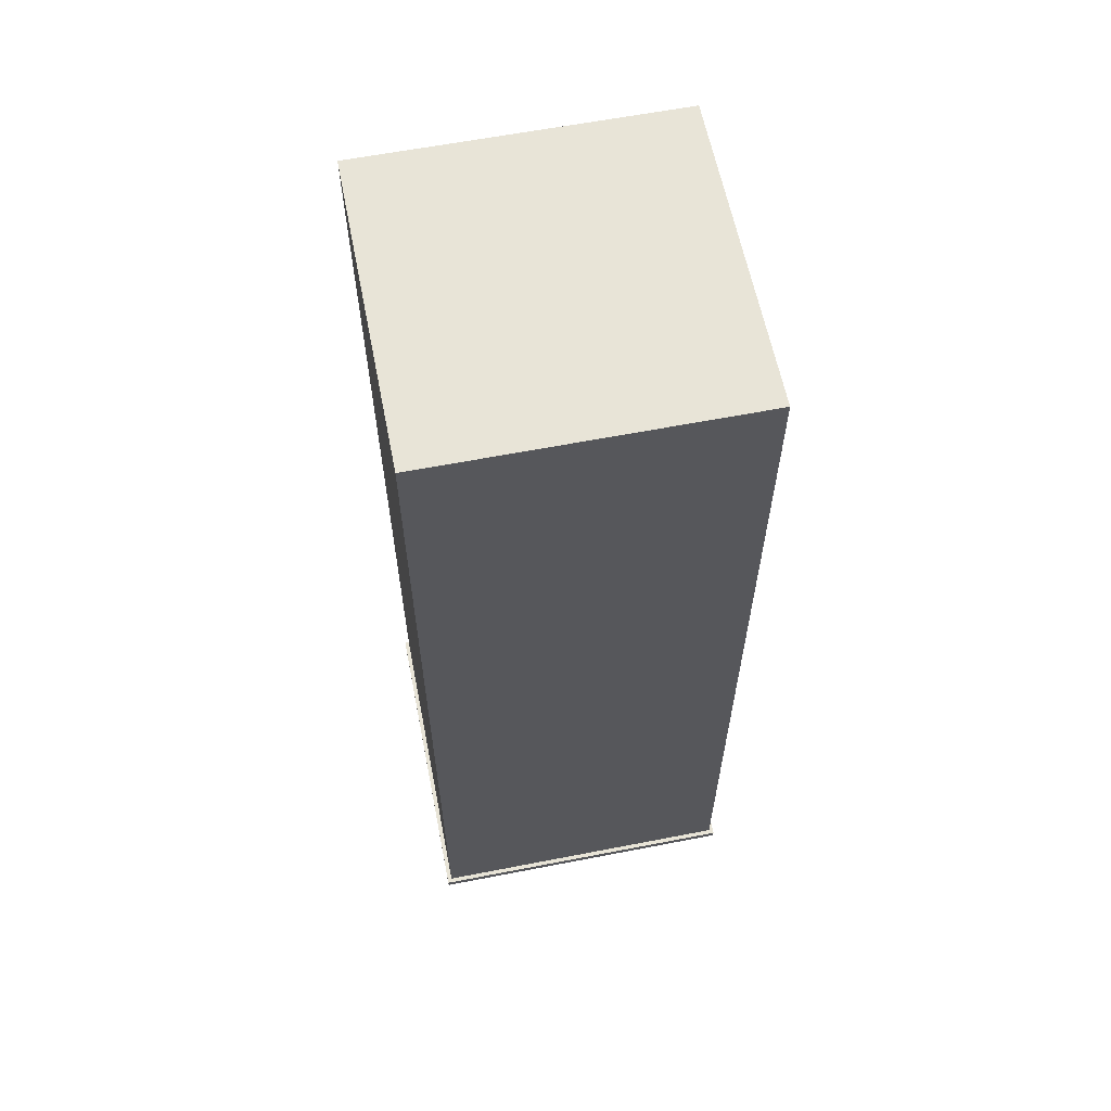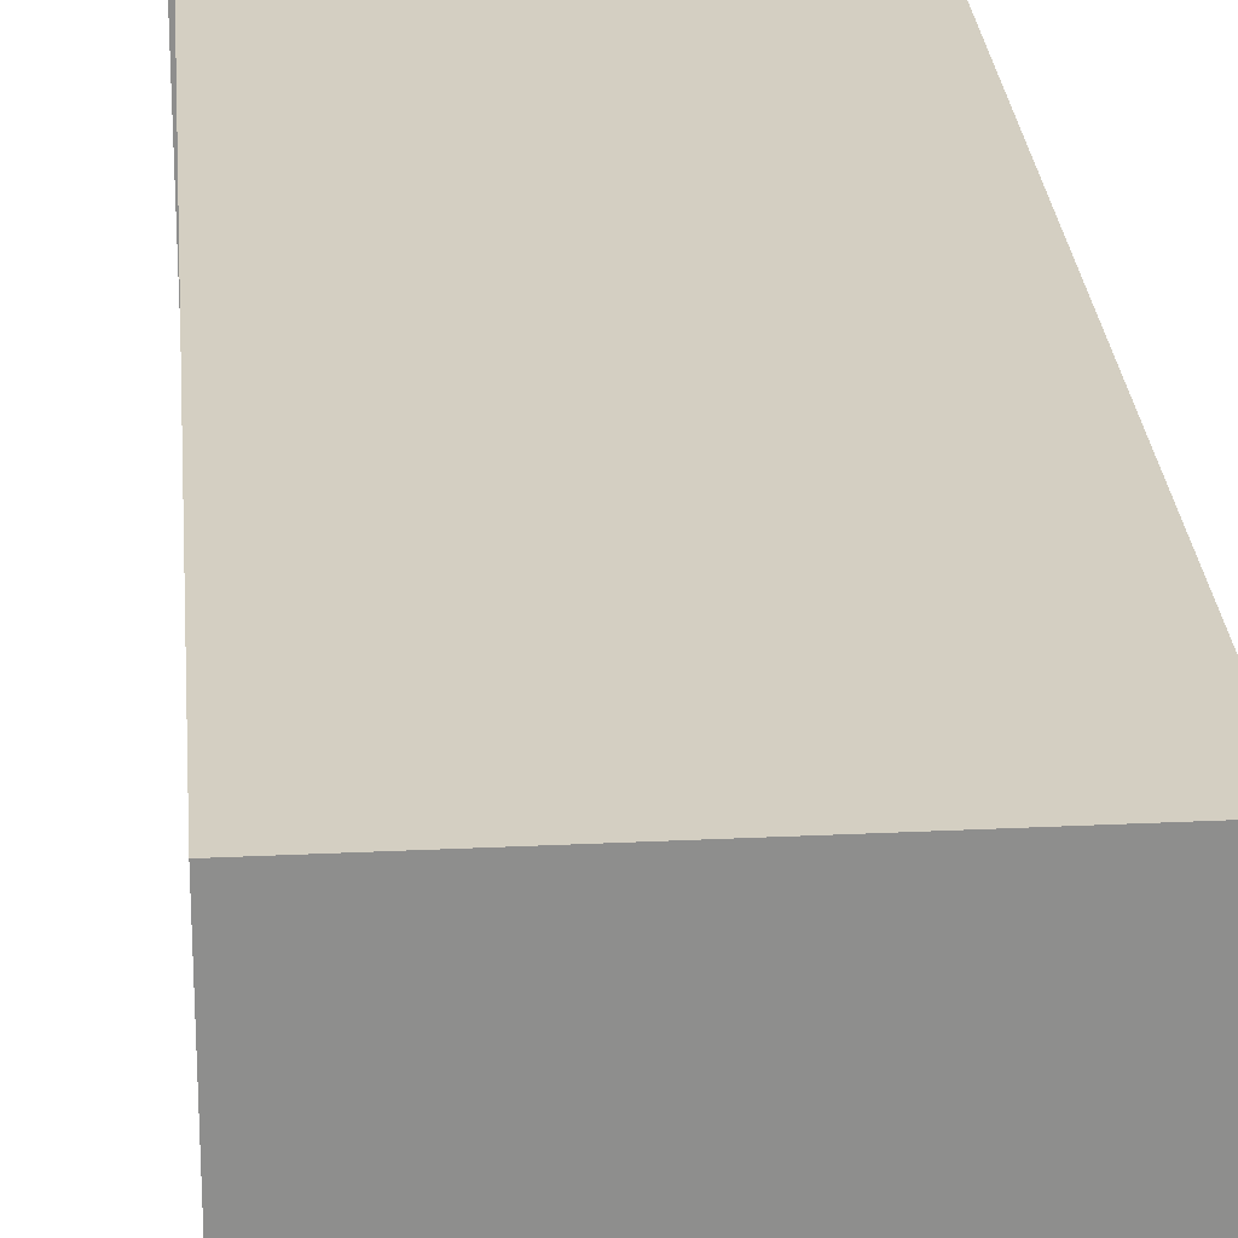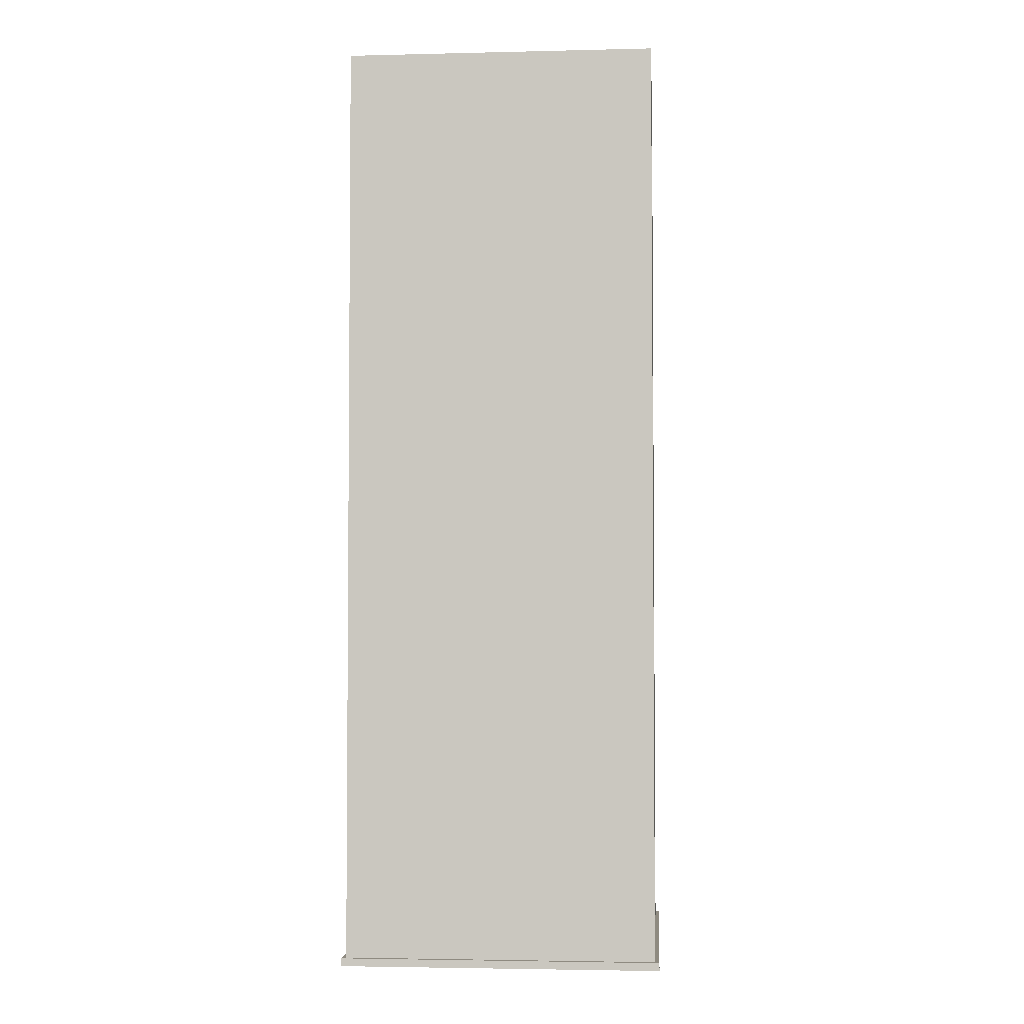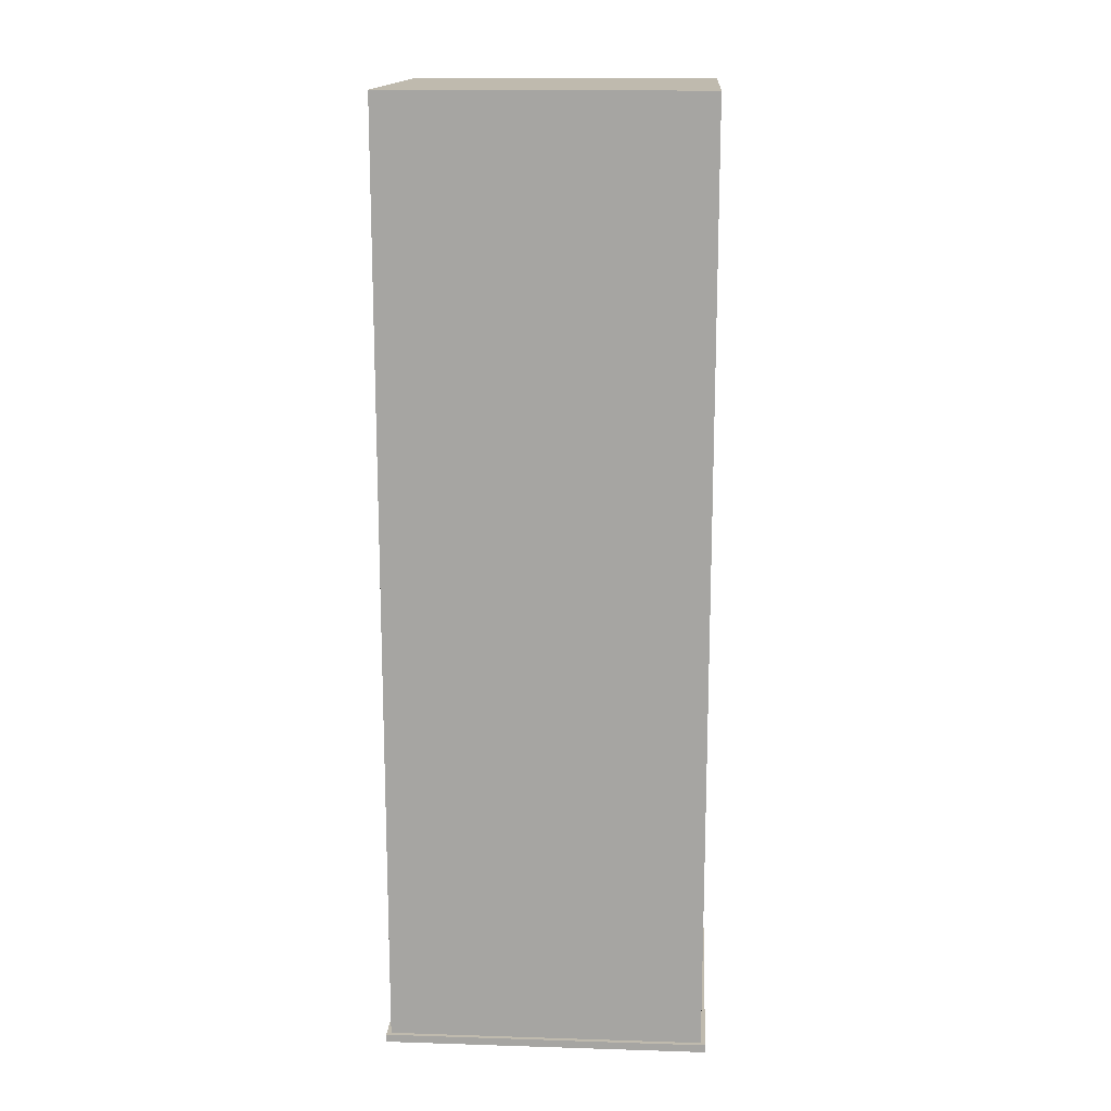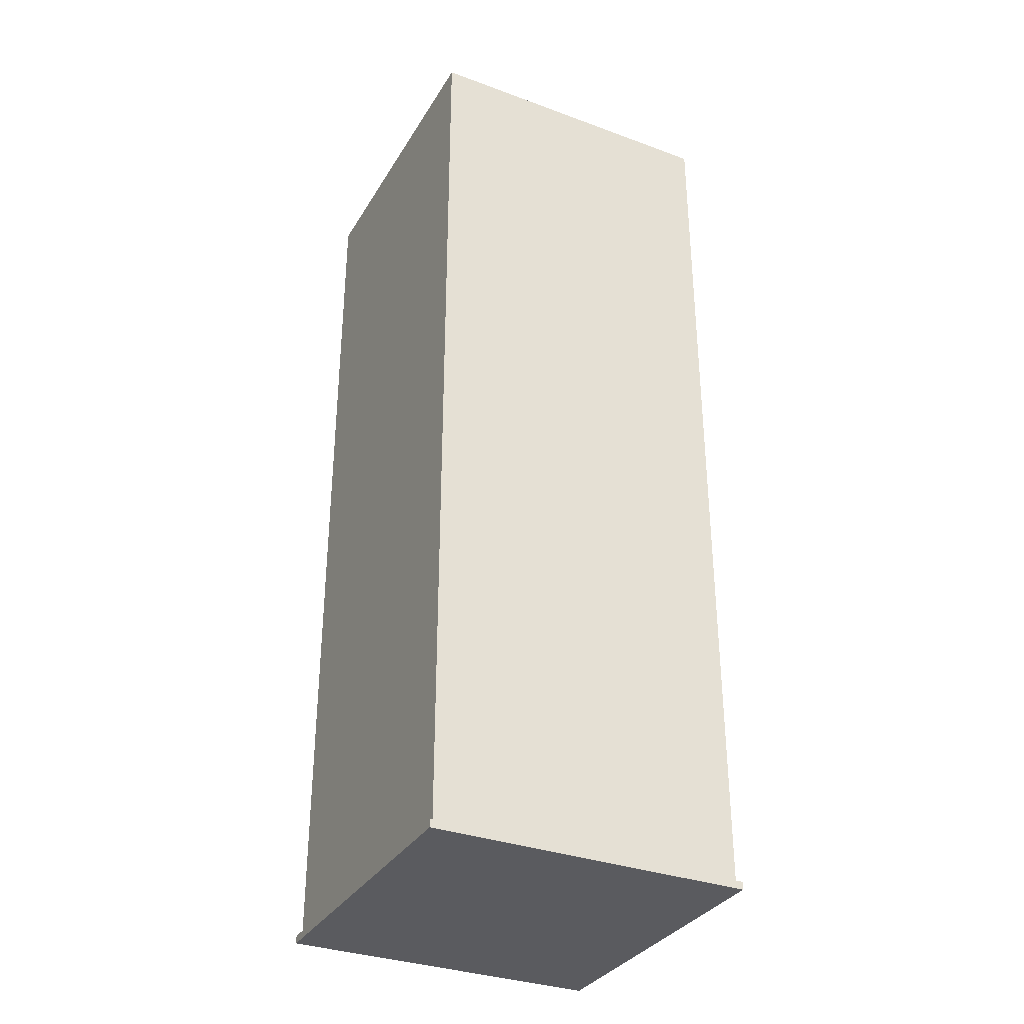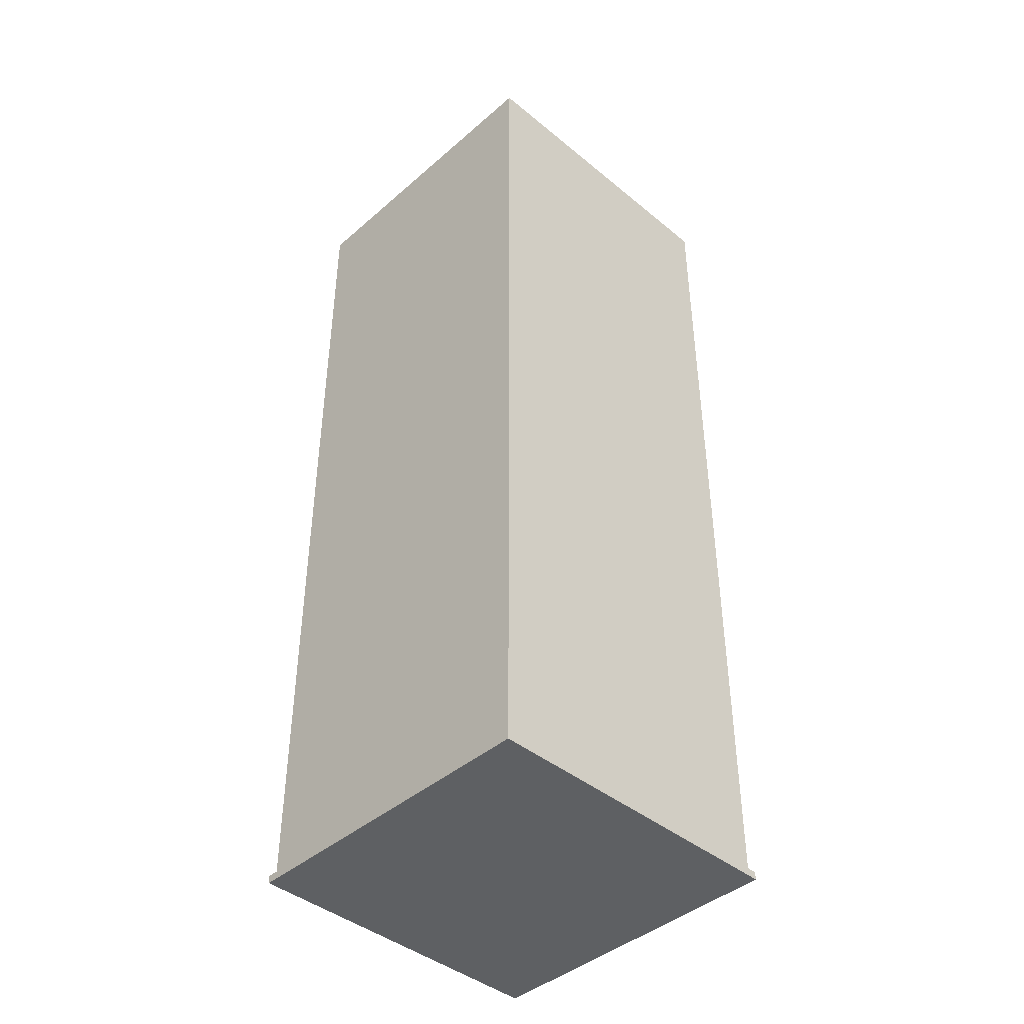
<metadata>
{"format":"obj","ext":"obj","renderer":"f3d","projection":"perspective","resolution":1024,"background":"white","views":[{"elev":61.4,"azim":78.8,"up":"+Y"},{"elev":25.6,"azim":175.5,"up":"+Z"},{"elev":-3.2,"azim":-85.4,"up":"+Y"},{"elev":15.5,"azim":93.8,"up":"+Y"},{"elev":-33.3,"azim":153.3,"up":"+Y"},{"elev":-42.7,"azim":45.8,"up":"+Y"}]}
</metadata>
<code>
o Cube
v -1 0.05 1
v -1 6 1
v -1 0.05 -1
v -1 6 -1
v 1 0.05 1
v 1 6 1
v 1 0.05 -1
v 1 6 -1
v -1 0 -1
v -1 0 1
v 1 0 -1
v 1 0 1
v -1.028 0.05 -1.028
v -1.028 0.05 1.028
v 1.028 0.05 -1.028
v 1.028 0.05 1.028
v -1.028 0 -1.028
v -1.028 0 1.028
v 1.028 0 -1.028
v 1.028 0 1.028
f 1 2 4 3
f 3 4 8 7
f 7 8 6 5
f 5 6 2 1
f 3 7 15 13
f 8 4 2 6
f 9 11 12 10
f 10 12 20 18
f 5 1 14 16
f 9 10 18 17
f 13 15 19 17
f 14 13 17 18
f 15 16 20 19
f 16 14 18 20
f 11 9 17 19
f 1 3 13 14
f 7 5 16 15
f 12 11 19 20

</code>
